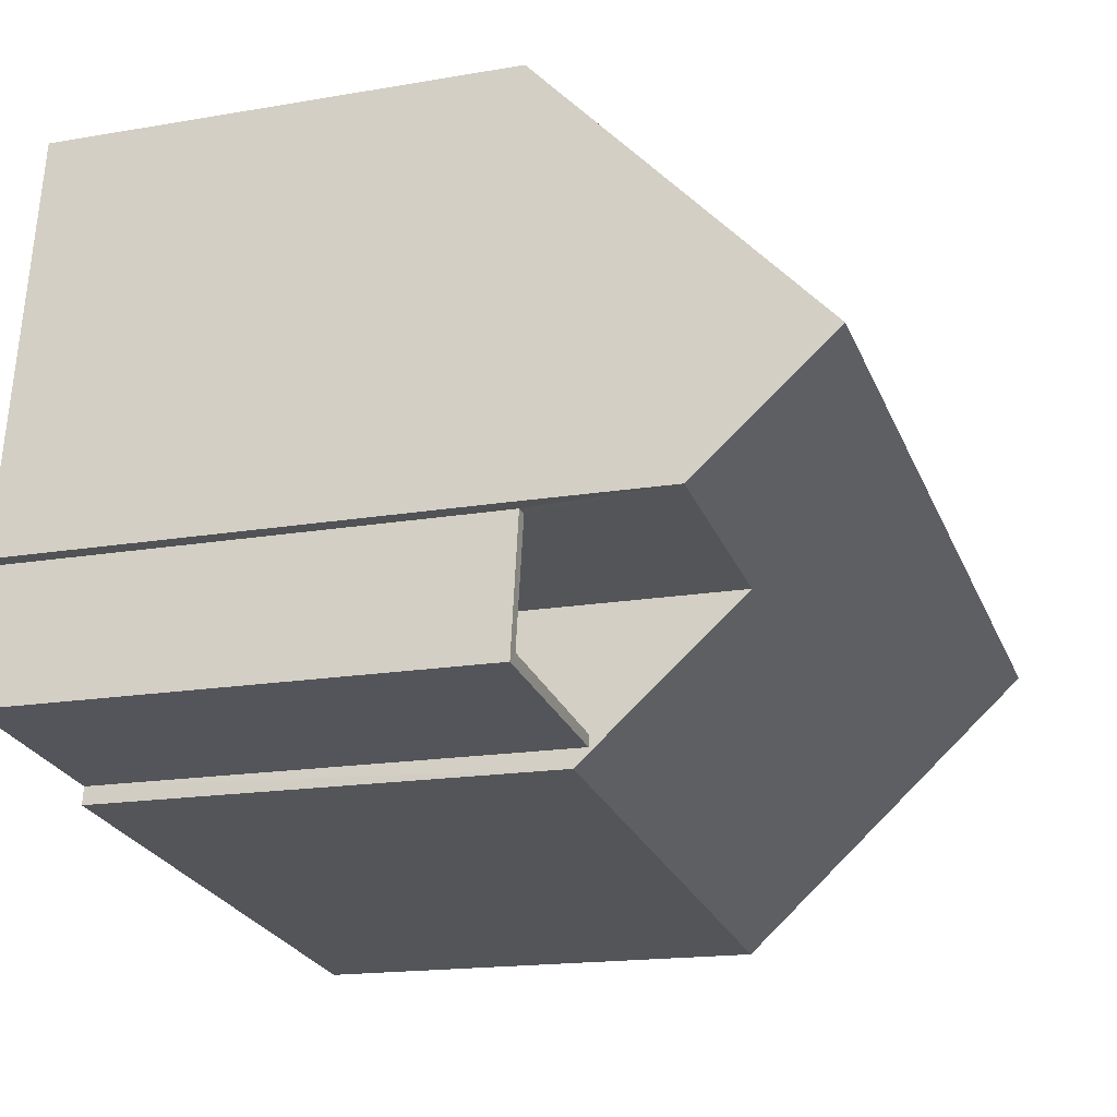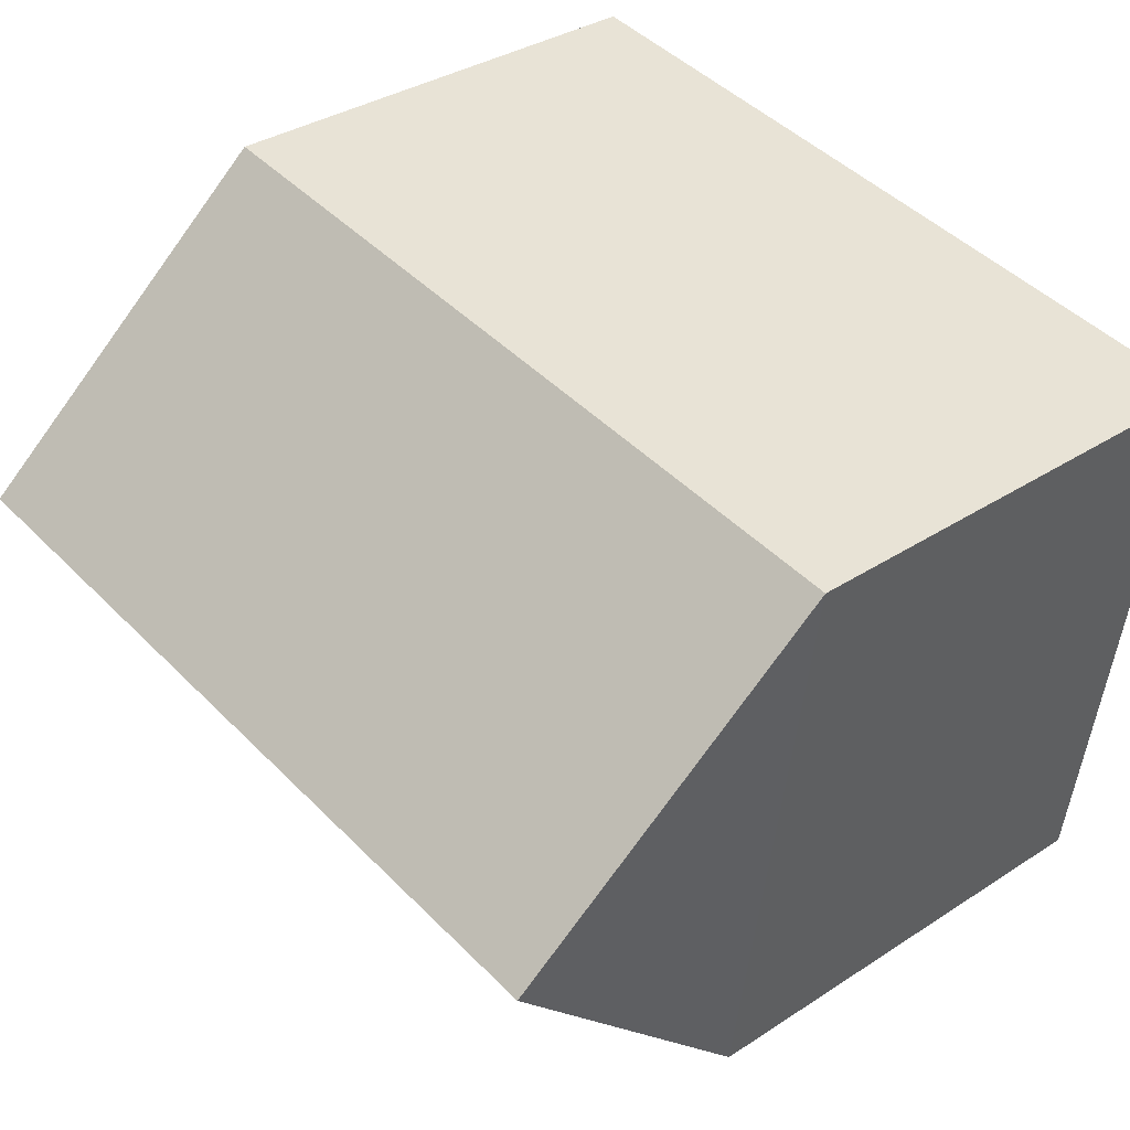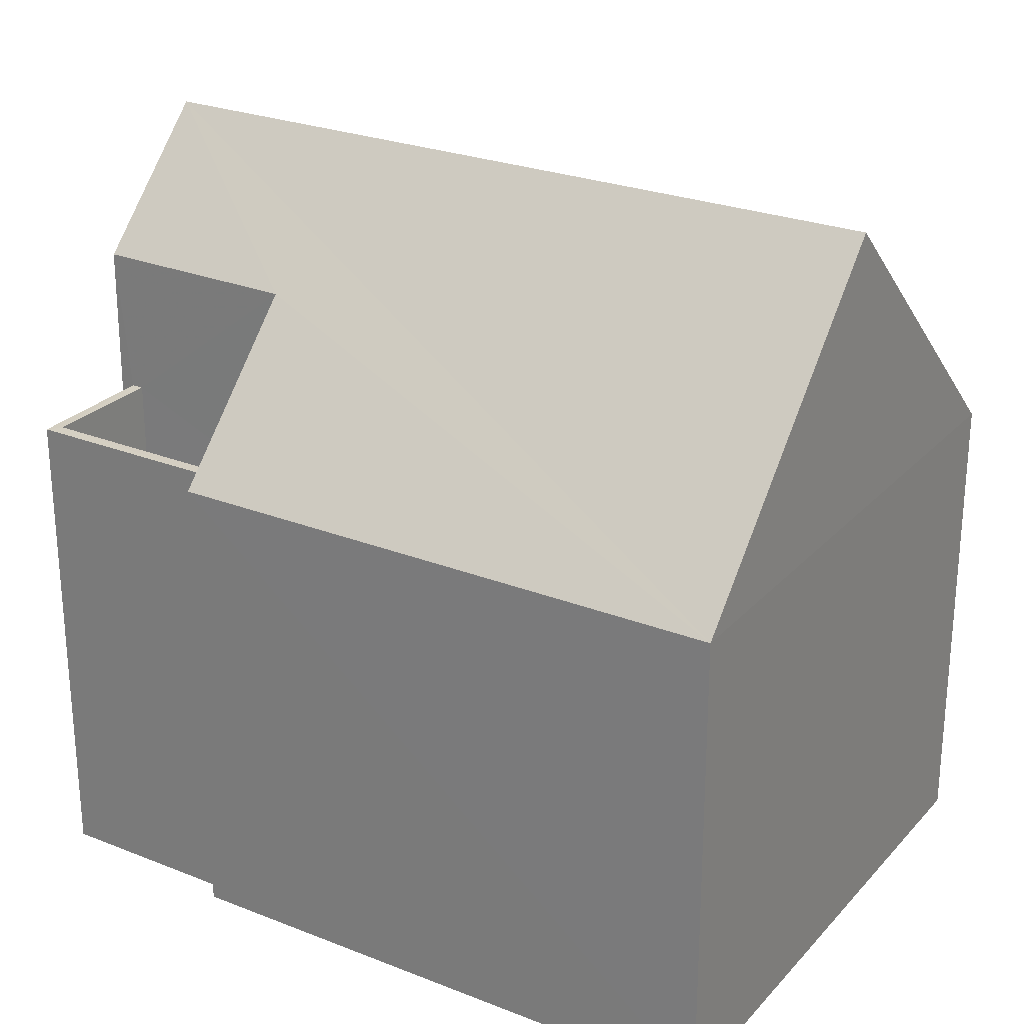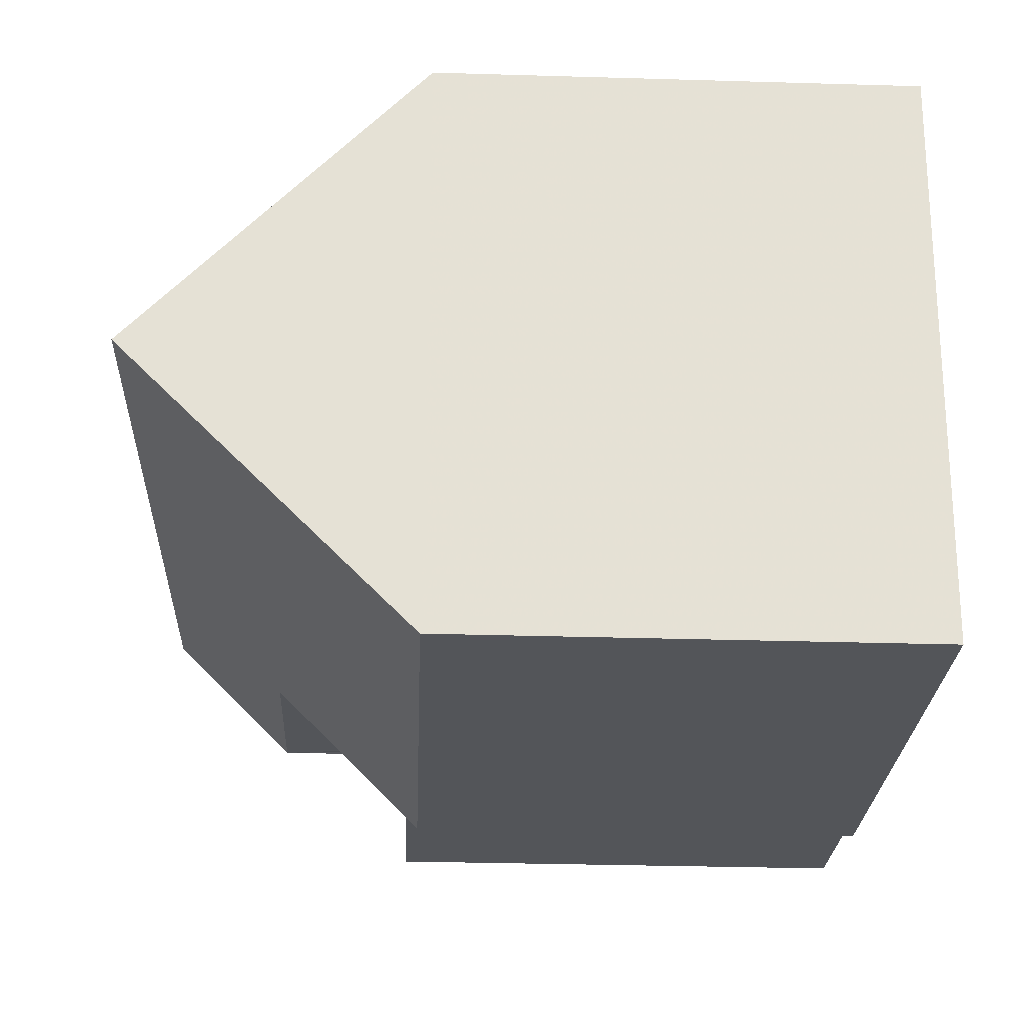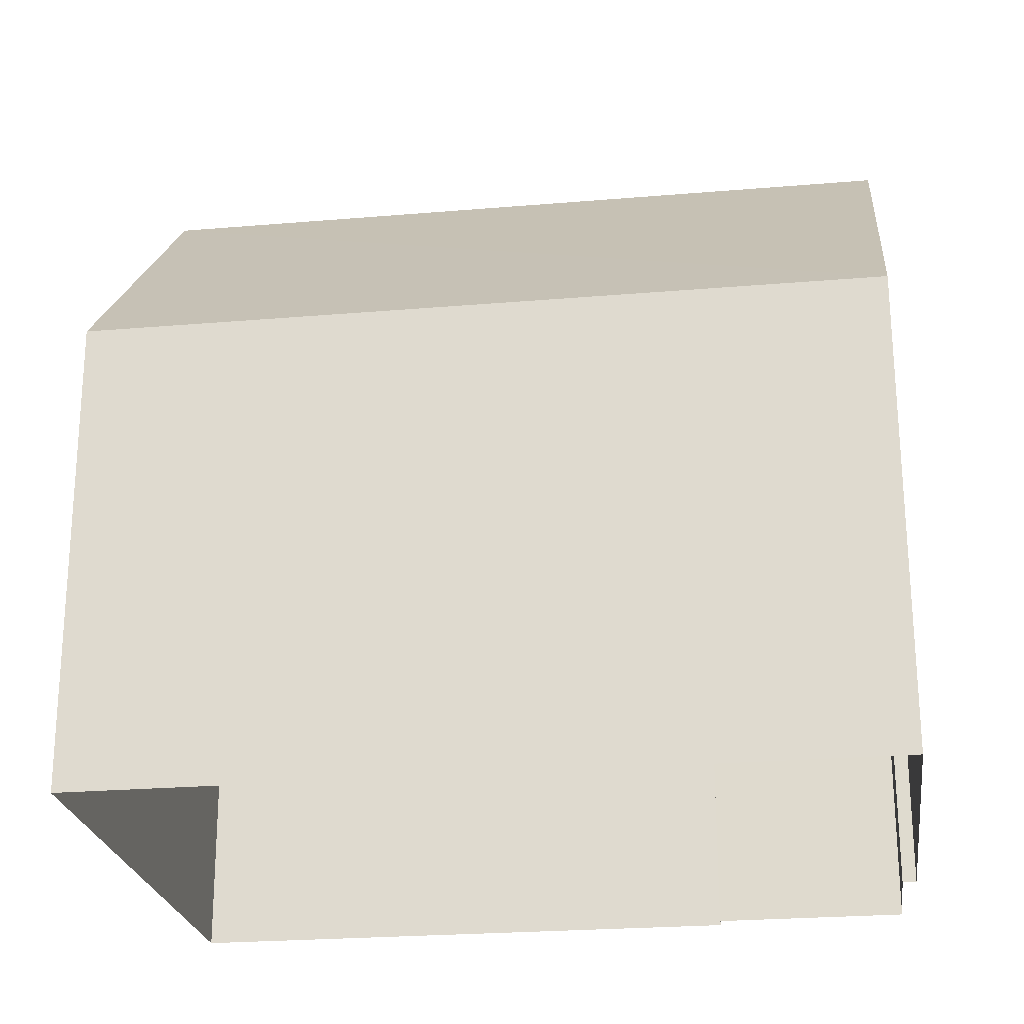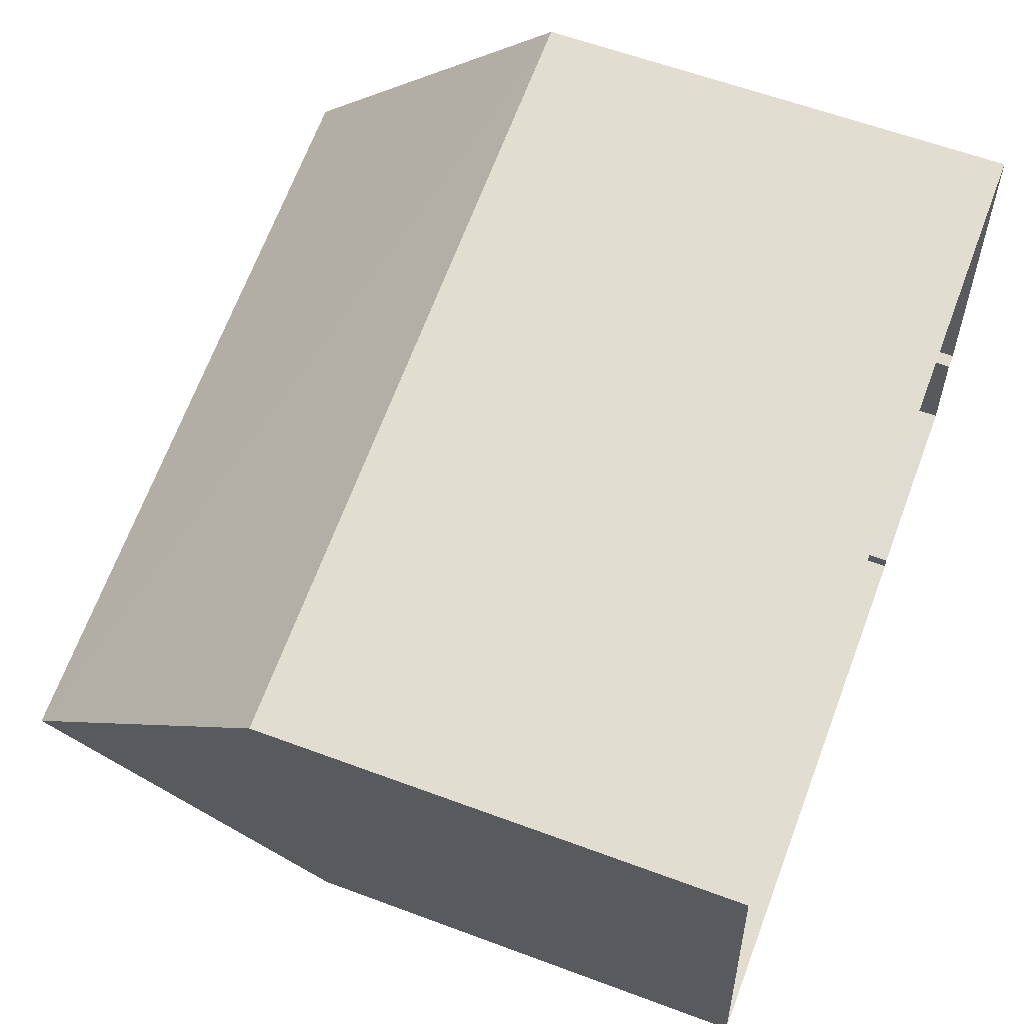
<metadata>
{"format":"obj","ext":"obj","renderer":"f3d","projection":"perspective","resolution":1024,"background":"white","views":[{"elev":-16.9,"azim":-70.7,"up":"+Y"},{"elev":34.6,"azim":48.7,"up":"+Y"},{"elev":25.9,"azim":24.0,"up":"+Z"},{"elev":-32.4,"azim":87.7,"up":"+Y"},{"elev":66.3,"azim":179.9,"up":"+Y"},{"elev":60.1,"azim":110.9,"up":"+Y"}]}
</metadata>
<code>
v -8.825e+04 -9.94e+04 4.479
v -8.825e+04 -9.939e+04 4.479
v -8.825e+04 -9.94e+04 4.479
v -8.825e+04 -9.94e+04 4.479
v -8.826e+04 -9.939e+04 4.479
v -8.826e+04 -9.94e+04 4.479
v -8.826e+04 -9.94e+04 4.479
v -8.826e+04 -9.94e+04 4.479
v -8.825e+04 -9.94e+04 9.682
v -8.826e+04 -9.94e+04 9.682
v -8.826e+04 -9.94e+04 9.682
v -8.825e+04 -9.94e+04 9.682
v -8.825e+04 -9.94e+04 10.68
v -8.826e+04 -9.94e+04 10.68
v -8.826e+04 -9.94e+04 10.68
v -8.826e+04 -9.94e+04 10.68
v -8.825e+04 -9.94e+04 10.68
v -8.826e+04 -9.94e+04 10.68
v -8.826e+04 -9.939e+04 10.52
v -8.825e+04 -9.94e+04 14.18
v -8.825e+04 -9.939e+04 10.52
v -8.826e+04 -9.94e+04 14.18
v -8.825e+04 -9.94e+04 10.52
v -8.825e+04 -9.94e+04 12.5
v -8.826e+04 -9.94e+04 12.51
v -8.825e+04 -9.94e+04 10.52
v -8.826e+04 -9.94e+04 10.52
f 1 2 3
f 3 4 1
f 1 5 2
f 6 5 7
f 8 7 1
f 7 5 1
f 9 10 11
f 12 9 11
f 13 14 15
f 15 14 16
f 13 17 14
f 16 14 18
f 19 20 21
f 22 20 19
f 23 20 22
f 23 22 24
f 22 25 24
f 26 23 24
f 10 14 11
f 10 18 14
f 12 11 14
f 17 12 14
f 13 15 8
f 1 13 8
f 7 8 15
f 16 7 15
f 27 25 22
f 19 27 22
f 20 23 21
f 21 3 2
f 21 23 3
f 26 3 23
f 26 4 3
f 6 27 19
f 5 6 19
f 19 2 5
f 19 21 2
f 10 9 18
f 6 7 27
f 9 24 18
f 7 16 27
f 18 24 25
f 18 25 16
f 16 25 27
f 4 26 1
f 12 17 9
f 17 24 9
f 26 13 1
f 24 13 26
f 17 13 24

</code>
